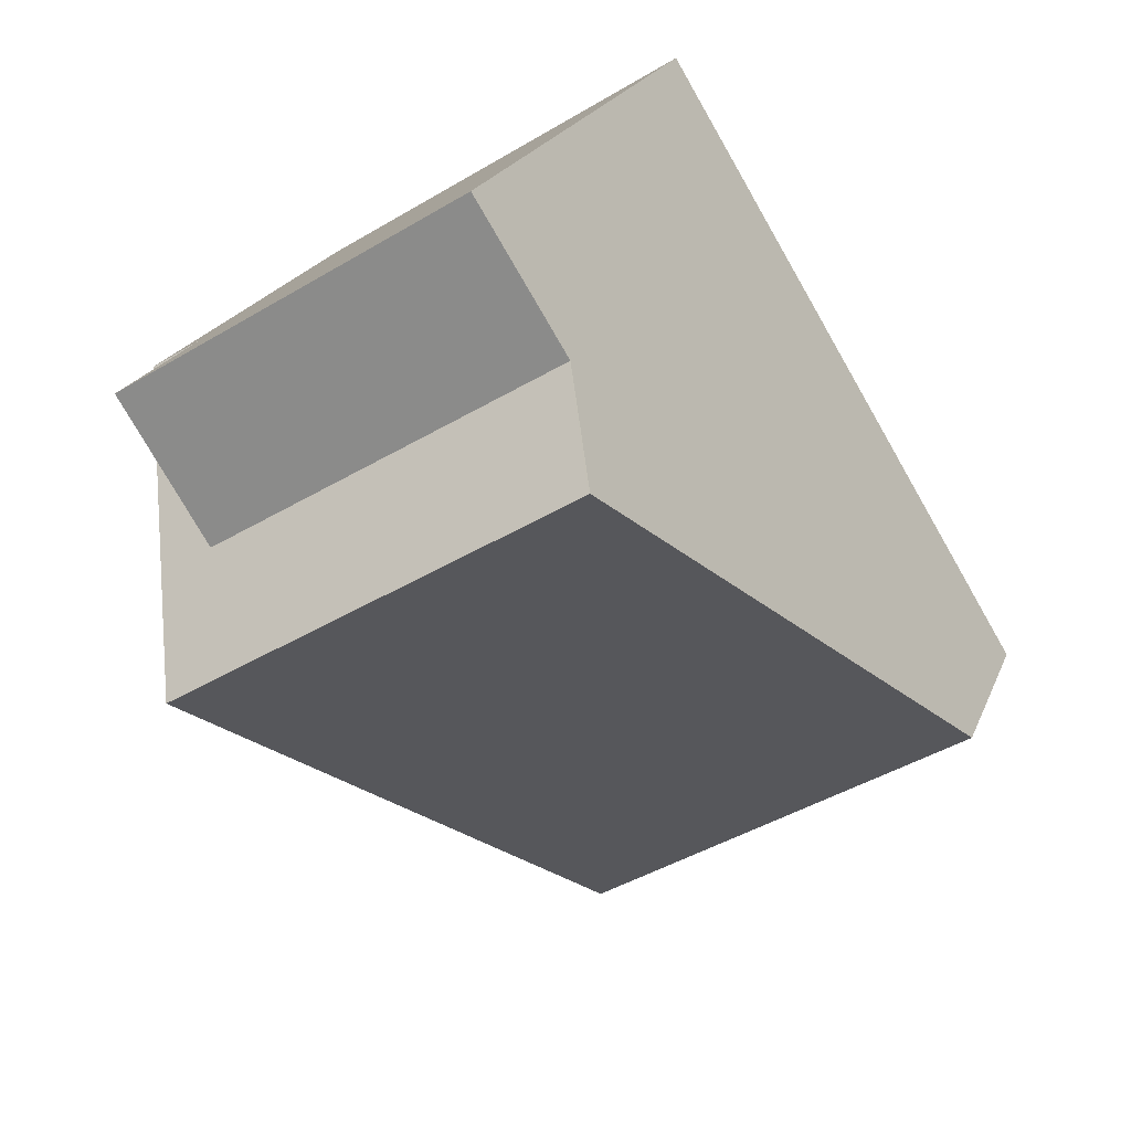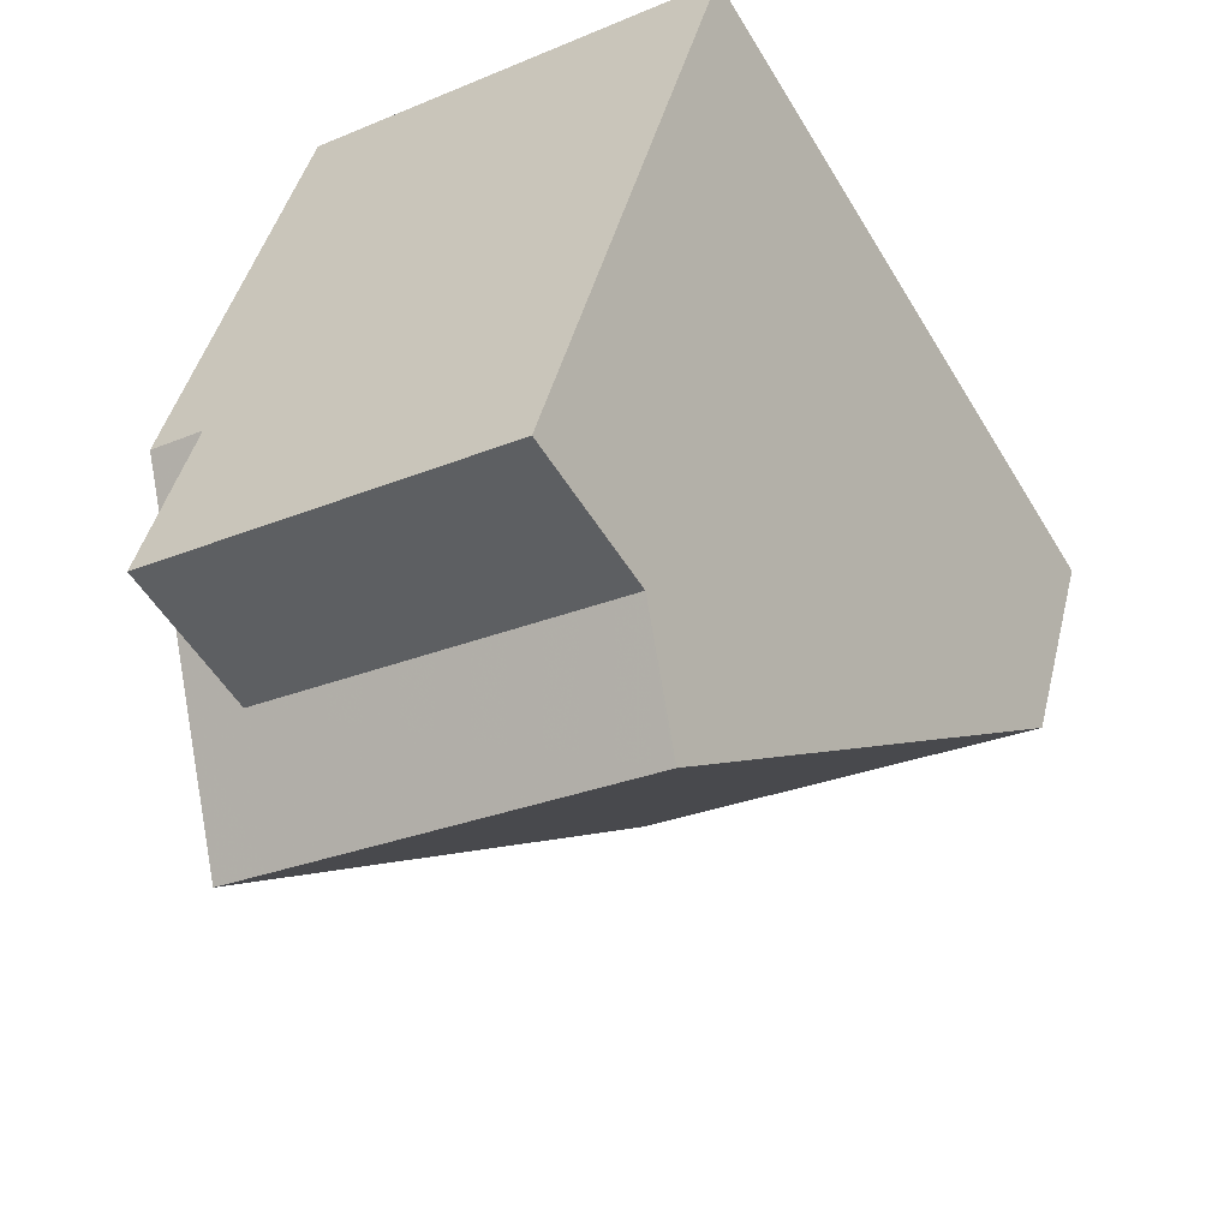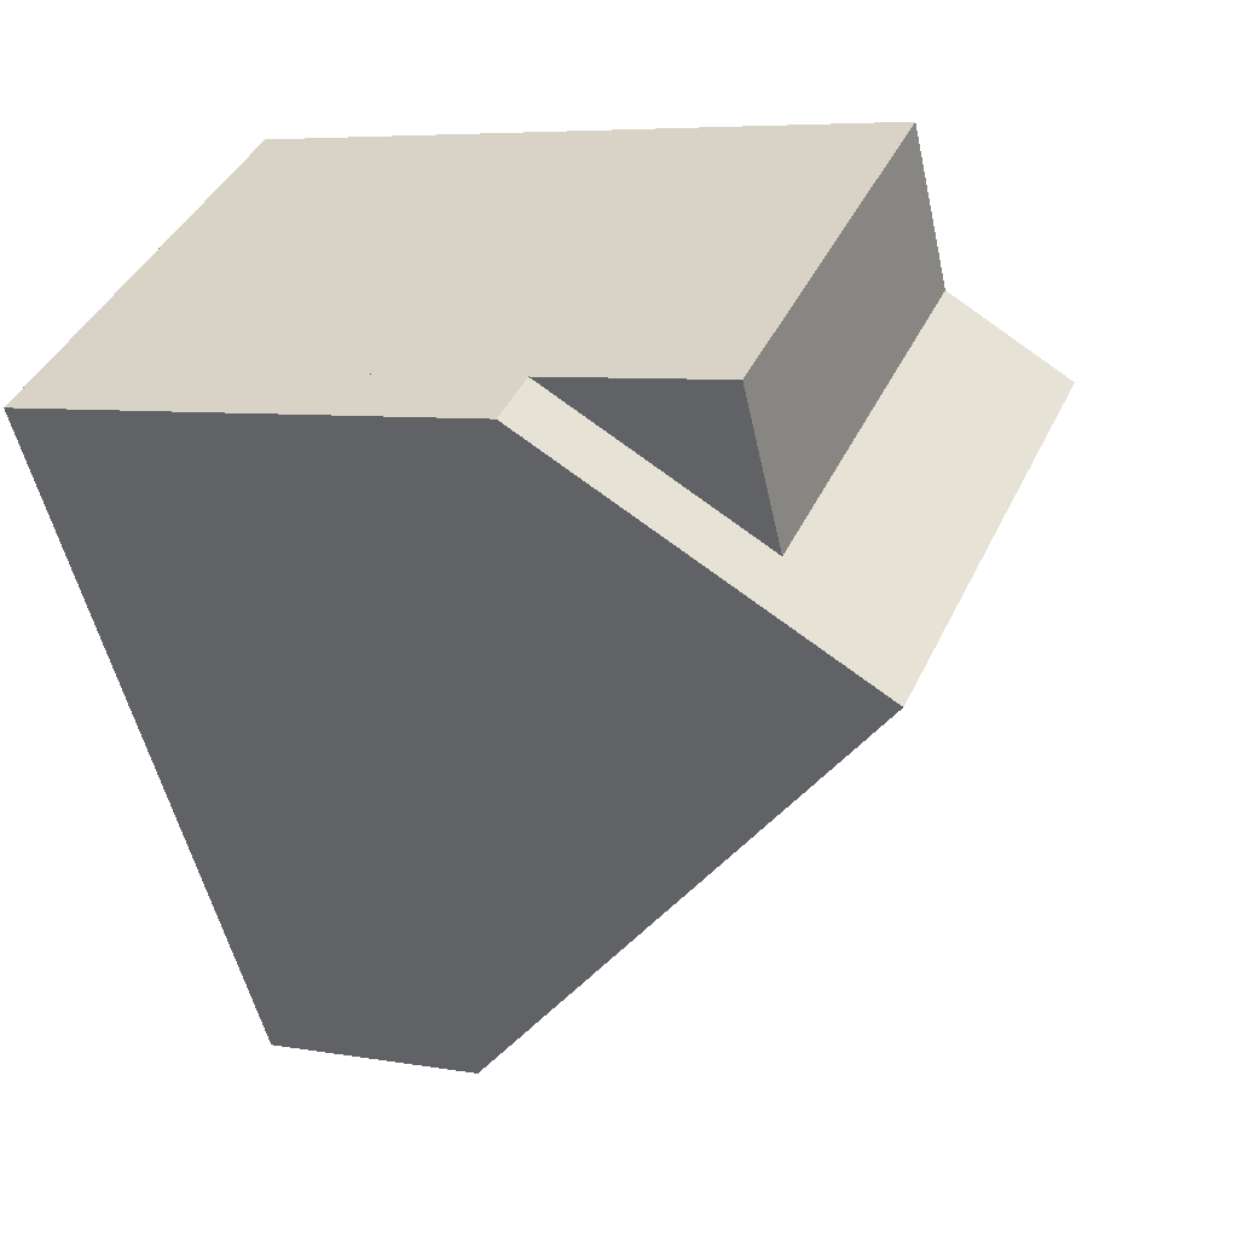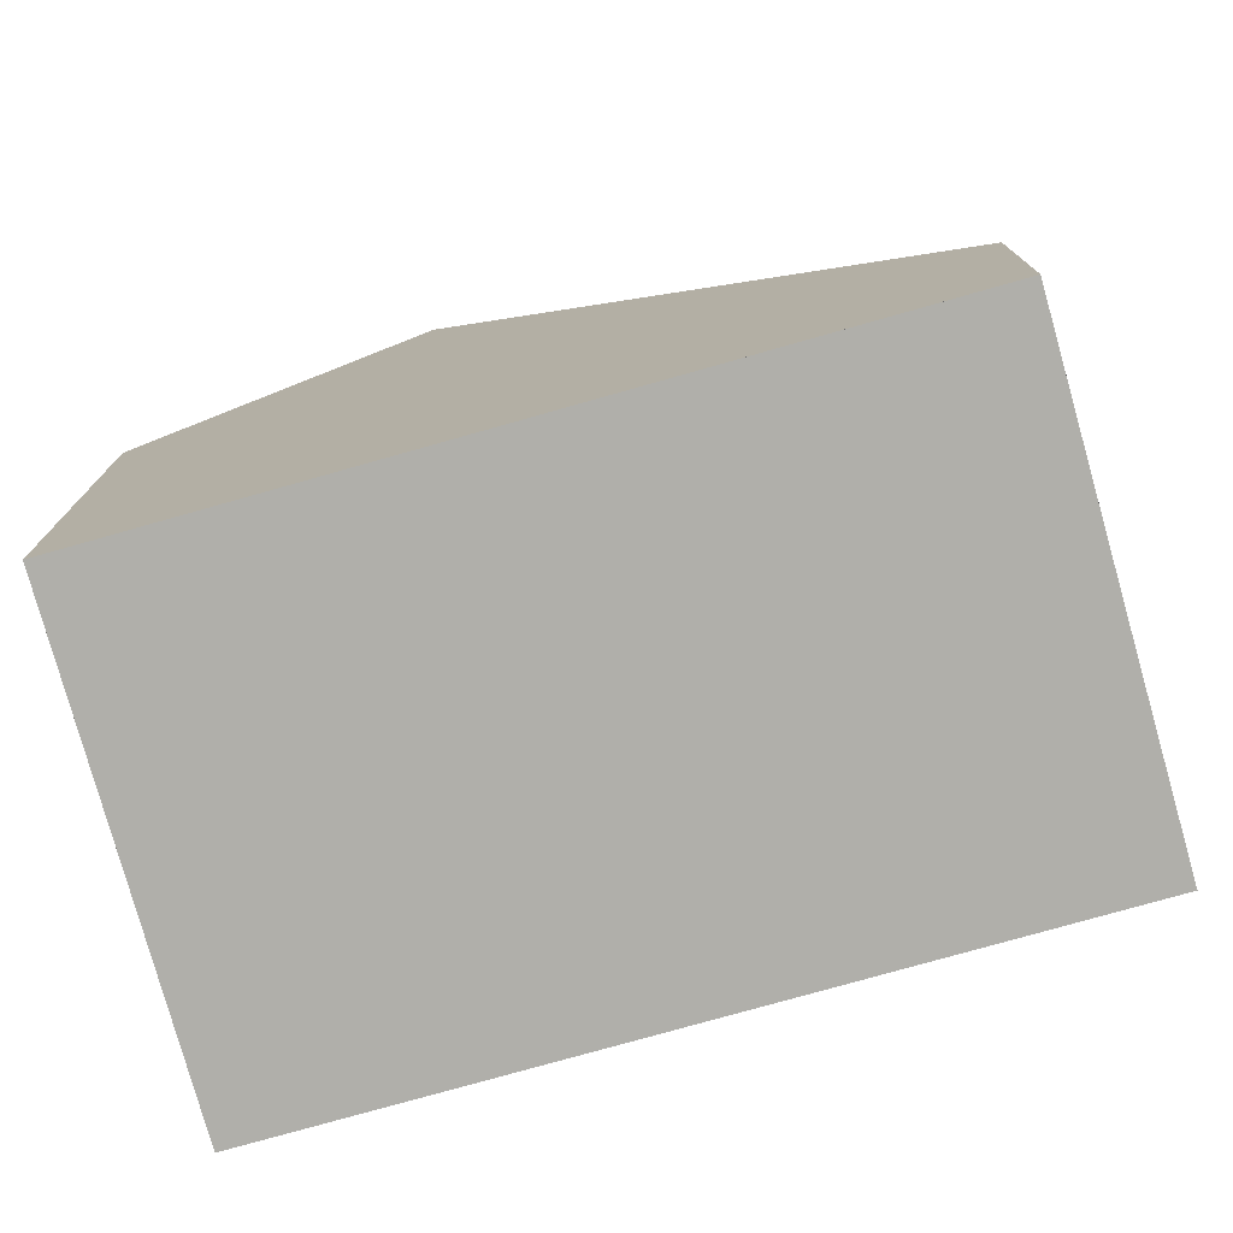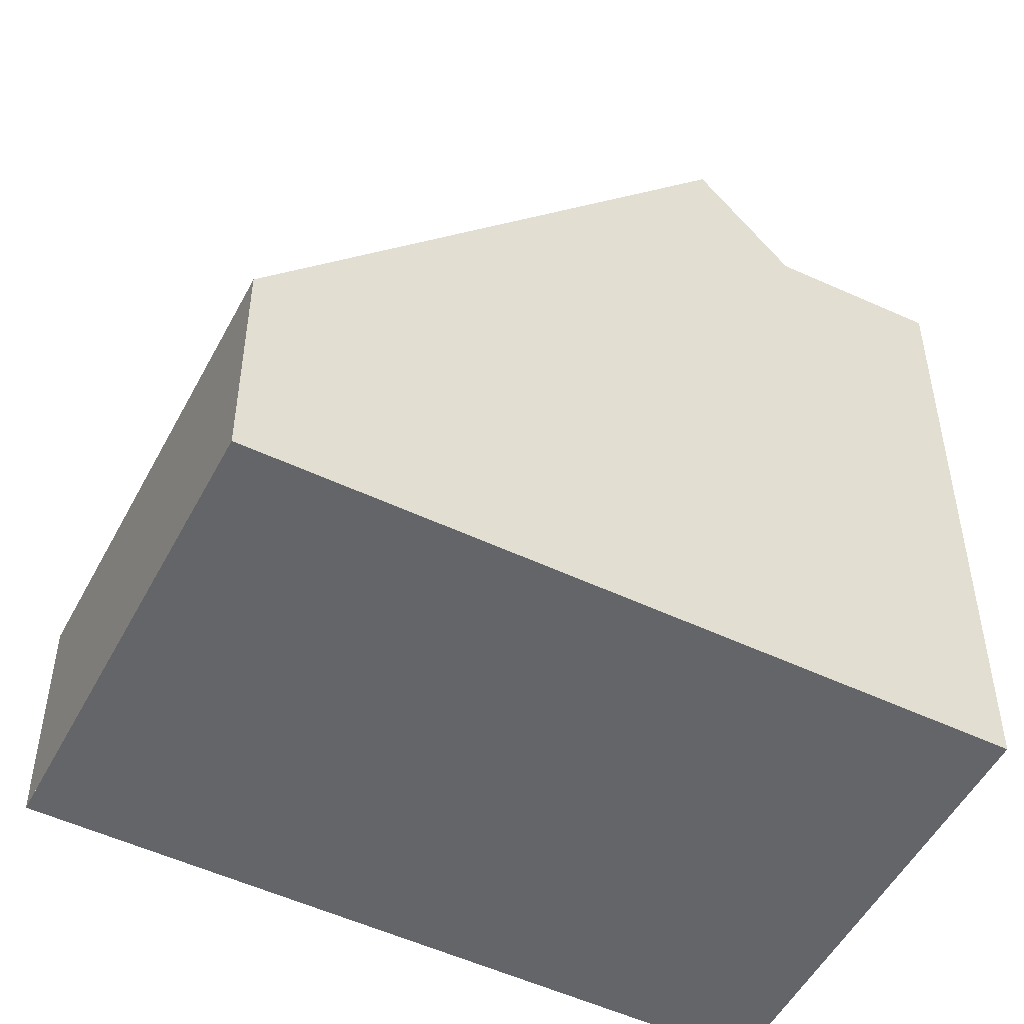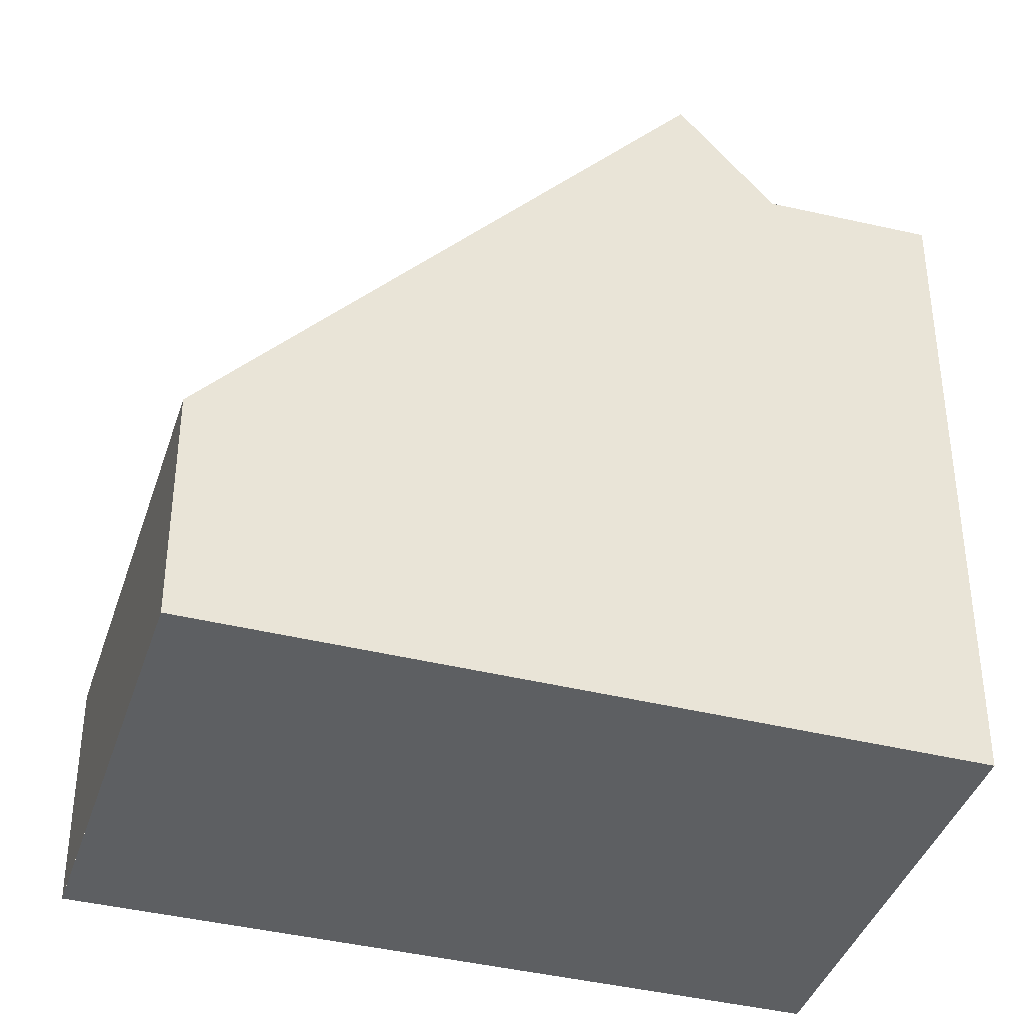
<metadata>
{"format":"obj","ext":"obj","renderer":"f3d","projection":"perspective","resolution":1024,"background":"white","views":[{"elev":20.6,"azim":17.3,"up":"+Y"},{"elev":43.0,"azim":13.5,"up":"+Y"},{"elev":6.3,"azim":-62.6,"up":"+Y"},{"elev":-78.0,"azim":-43.0,"up":"+Z"},{"elev":-51.5,"azim":94.1,"up":"+Z"},{"elev":-39.6,"azim":104.0,"up":"+Z"}]}
</metadata>
<code>
v -1241 -2173 2.732
v -1246 -2176 2.729
v -1250 -2168 5.578
v -1245 -2165 7.738
v -1248 -2171 8.9
v -1244 -2168 8.893
v -1248 -2172 7.615
v -1243 -2169 7.616
v -1244 -2168 8.893
v -1248 -2171 8.9
v -1249 -2170 7.681
v -1244 -2167 7.682
v -1249 -2170 7.681
v -1250 -2168 5.578
v -1248 -2171 8.9
v -1244 -2167 7.682
v -1244 -2168 8.893
v -1249 -2168 5.574
v -1248 -2169 7.681
v -1248 -2170 8.899
v -1244 -2167 7.682
v -1249 -2168 5.574
v -1248 -2169 7.681
v -1249 -2168 7.736
v -1245 -2165 7.73
v -1249 -2168 7.729
v -1250 -2168 5.852
v -1250 -2168 5.852
v -1249 -2168 5.848
v -1249 -2168 5.848
v -1248 -2172 7.615
v -1245 -2176 2.729
v -1248 -2171 8.9
v -1245 -2166 7.73
v -1245 -2165 7.738
v -1244 -2167 7.682
v -1243 -2169 7.616
v -1241 -2173 2.732
v -1244 -2168 8.893
v -1245 -2175 2.73
v -1247 -2171 7.615
v -1248 -2170 8.899
v -1249 -2168 7.736
v -1249 -2168 7.729
v -1248 -2169 7.681
v -1246 -2176 2.745
v -1245 -2176 2.745
v -1245 -2175 2.746
v -1241 -2173 2.756
v -1241 -2173 2.756
v -1241 -2173 2.732
v -1241 -2173 2.732
v -1241 -2173 0
v -1241 -2173 0
v -1246 -2176 2.745
v -1246 -2176 2.729
v -1246 -2176 4.441e-16
v -1246 -2176 0
v -1250 -2168 5.578
v -1250 -2168 5.578
v -1250 -2168 0
v -1250 -2168 0
v -1245 -2165 7.73
v -1245 -2165 7.738
v -1245 -2165 0
v -1245 -2165 0
v -1243 -2169 7.616
v -1244 -2168 8.893
v -1244 -2168 0
v -1243 -2169 0
v -1248 -2171 8.9
v -1248 -2172 7.615
v -1248 -2172 8.882e-16
v -1248 -2171 0
v -1241 -2173 2.756
v -1243 -2169 7.616
v -1243 -2169 0
v -1241 -2173 0
v -1249 -2170 7.681
v -1248 -2171 8.9
v -1248 -2171 0
v -1249 -2170 -8.882e-16
v -1250 -2168 5.852
v -1249 -2170 7.681
v -1249 -2170 -8.882e-16
v -1250 -2168 0
v -1244 -2168 8.893
v -1244 -2167 7.682
v -1244 -2167 8.882e-16
v -1244 -2168 0
v -1249 -2168 5.574
v -1250 -2168 5.578
v -1250 -2168 0
v -1249 -2168 -8.882e-16
v -1244 -2167 7.682
v -1245 -2165 7.73
v -1245 -2165 0
v -1244 -2167 8.882e-16
v -1250 -2168 5.578
v -1250 -2168 5.852
v -1250 -2168 0
v -1250 -2168 0
v -1246 -2176 2.729
v -1245 -2176 2.729
v -1245 -2176 0
v -1246 -2176 4.441e-16
v -1245 -2165 7.738
v -1245 -2165 7.738
v -1245 -2165 8.882e-16
v -1245 -2165 0
v -1245 -2175 2.73
v -1241 -2173 2.732
v -1241 -2173 0
v -1245 -2175 -4.441e-16
v -1245 -2176 2.729
v -1245 -2175 2.73
v -1245 -2175 -4.441e-16
v -1245 -2176 0
v -1245 -2165 7.738
v -1249 -2168 7.736
v -1249 -2168 8.882e-16
v -1245 -2165 8.882e-16
v -1248 -2172 7.615
v -1246 -2176 2.745
v -1246 -2176 0
v -1248 -2172 8.882e-16
v -1241 -2173 2.732
v -1241 -2173 2.756
v -1241 -2173 0
v -1241 -2173 0
v -1250 -2168 0
v -1245 -2165 0
v -1241 -2173 0
v -1246 -2176 0
f 47 32 2 46
f 16 12 9 17
f 35 4 25 34
f 31 7 5 33
f 28 3 14 27
f 15 10 11 13
f 27 14 18 29
f 20 15 13 19
f 19 16 17 20
f 30 22 24 26
f 34 25 21 36
f 27 13 11 28
f 29 19 13 27
f 26 23 30
f 49 38 40 48
f 42 39 37 41
f 50 1 38 49
f 39 6 8 37
f 48 40 32 47
f 41 31 33 42
f 43 35 34 44
f 44 34 36 45
f 46 7 31 47
f 48 41 37 49
f 49 37 8 50
f 47 31 41 48
f 52 53 54 51
f 56 57 58 55
f 60 61 62 59
f 64 65 66 63
f 68 69 70 67
f 72 73 74 71
f 76 77 78 75
f 80 81 82 79
f 84 85 86 83
f 88 89 90 87
f 92 93 94 91
f 96 97 98 95
f 100 101 102 99
f 104 105 106 103
f 108 109 110 107
f 112 113 114 111
f 116 117 118 115
f 120 121 122 119
f 124 125 126 123
f 128 129 130 127
f 132 133 134 131

</code>
